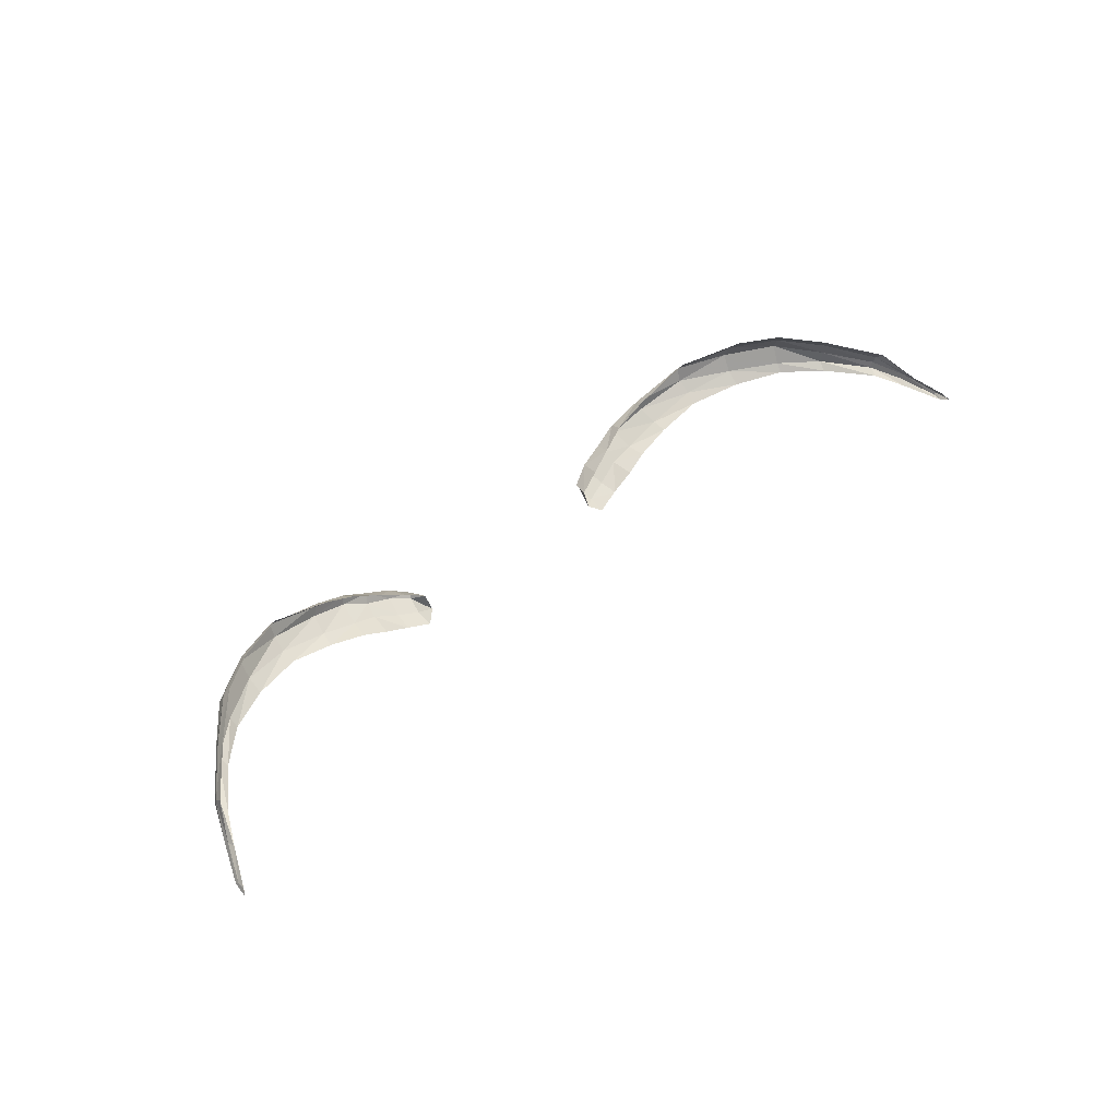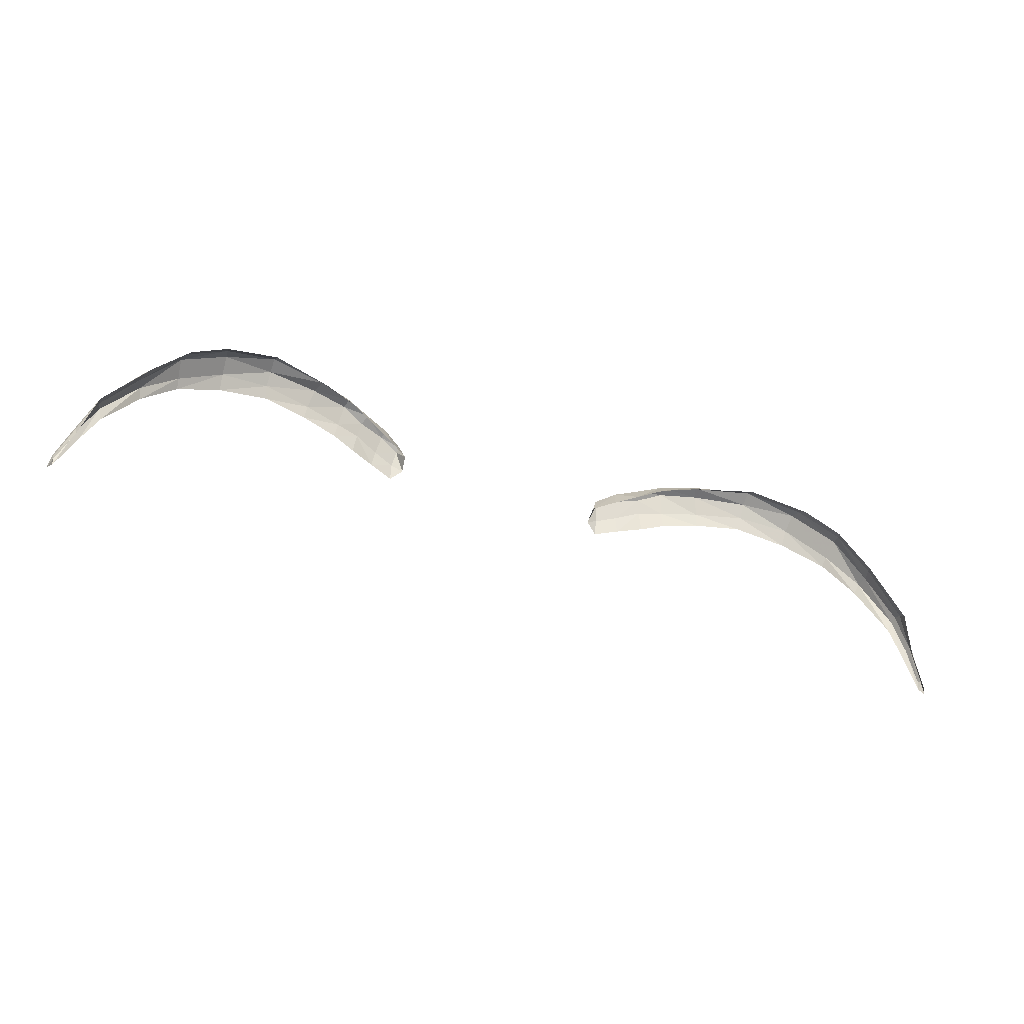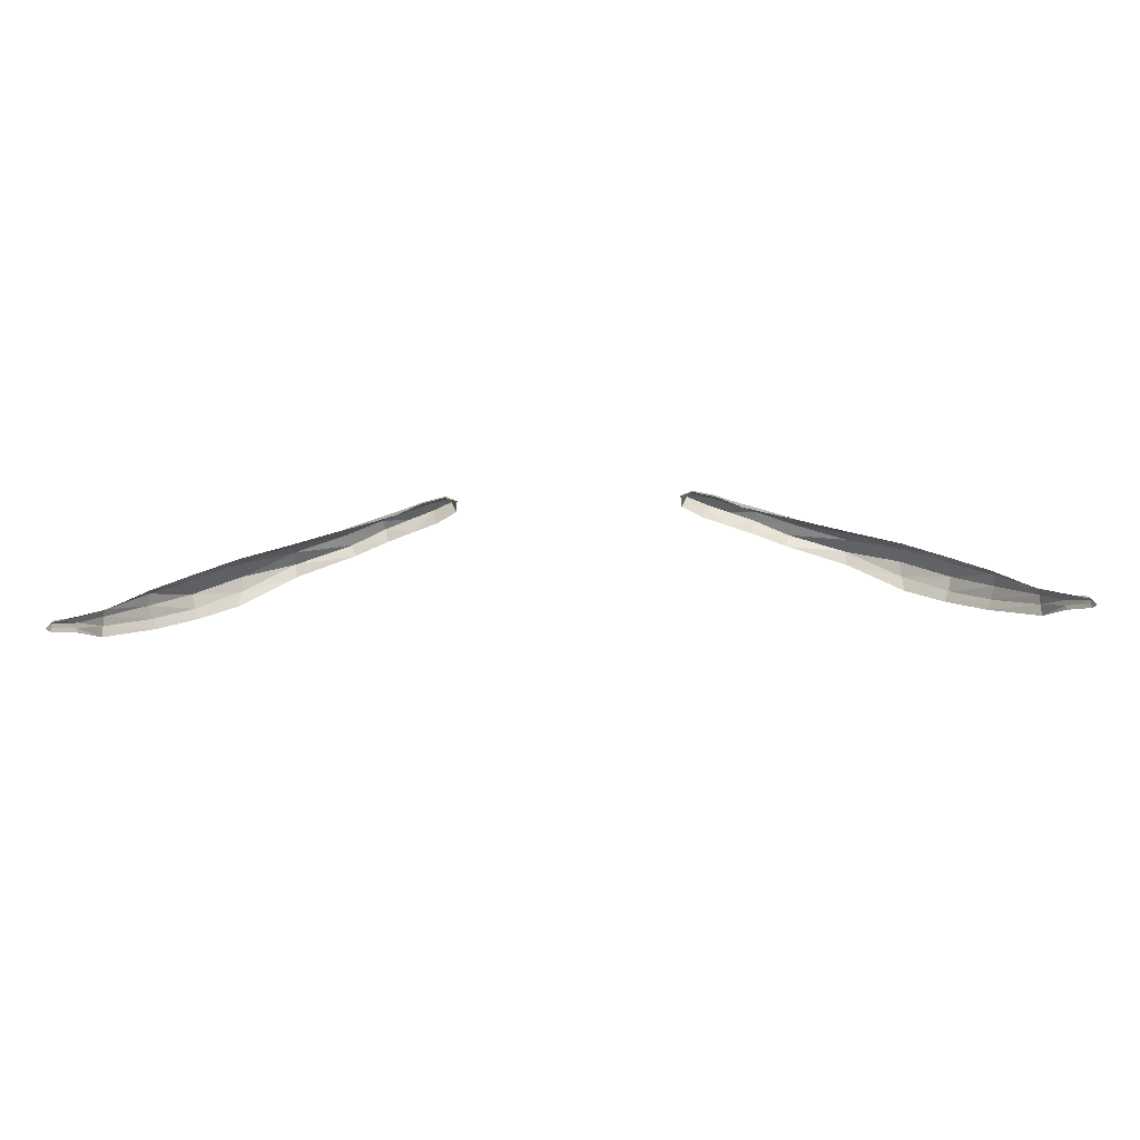
<metadata>
{"format":"obj","ext":"obj","renderer":"f3d","projection":"perspective","resolution":1024,"background":"white","views":[{"elev":45.9,"azim":137.1,"up":"+Y"},{"elev":-45.7,"azim":159.3,"up":"+Z"},{"elev":-71.5,"azim":1.4,"up":"+Z"}]}
</metadata>
<code>
v 0.201 7.583 1.412
v 0.1715 7.57 1.41
v 0.1849 7.613 1.439
v 0.1561 7.6 1.43
v 0.2292 7.593 1.419
v 0.2157 7.627 1.449
v 0.2727 7.605 1.423
v 0.256 7.644 1.45
v 0.326 7.619 1.422
v 0.3275 7.668 1.447
v 0.3857 7.629 1.403
v 0.3919 7.69 1.411
v 0.4371 7.638 1.374
v 0.434 7.694 1.381
v 0.4771 7.642 1.335
v 0.474 7.689 1.338
v 0.5161 7.645 1.28
v 0.523 7.677 1.278
v 0.5341 7.639 1.246
v 0.5388 7.655 1.237
v 0.5556 7.63 1.201
v 0.5571 7.64 1.199
v 0.143 7.561 1.403
v 0.1314 7.585 1.424
v 0.1975 7.585 1.439
v 0.1685 7.573 1.431
v 0.2259 7.594 1.44
v 0.2708 7.61 1.44
v 0.3289 7.627 1.437
v 0.3869 7.641 1.42
v 0.4391 7.647 1.383
v 0.4811 7.649 1.345
v 0.5204 7.649 1.292
v 0.5389 7.643 1.253
v 0.5558 7.632 1.214
v 0.1434 7.565 1.424
v 0.1903 7.604 1.461
v 0.2197 7.617 1.466
v 0.2603 7.635 1.463
v 0.3286 7.655 1.457
v 0.3899 7.676 1.423
v 0.439 7.683 1.387
v 0.4792 7.679 1.342
v 0.5229 7.667 1.288
v 0.5402 7.653 1.246
v 0.5569 7.638 1.208
v 0.1615 7.592 1.456
v 0.1381 7.579 1.446
v 0.1945 7.593 1.455
v 0.2226 7.605 1.464
v 0.2663 7.621 1.46
v 0.3282 7.638 1.452
v 0.3883 7.66 1.431
v 0.442 7.668 1.394
v 0.483 7.663 1.344
v 0.5221 7.657 1.292
v 0.5405 7.649 1.253
v 0.5582 7.635 1.211
v 0.164 7.582 1.452
v 0.1404 7.573 1.442
v 0.1296 7.568 1.414
v 0.5604 7.634 1.193
v -0.201 7.583 1.412
v -0.1715 7.57 1.41
v -0.1849 7.613 1.439
v -0.1561 7.6 1.43
v -0.2292 7.593 1.419
v -0.2157 7.627 1.449
v -0.2727 7.605 1.423
v -0.256 7.644 1.45
v -0.326 7.619 1.422
v -0.3275 7.668 1.447
v -0.3857 7.629 1.403
v -0.3919 7.69 1.411
v -0.4371 7.638 1.374
v -0.434 7.694 1.381
v -0.4771 7.642 1.335
v -0.474 7.689 1.338
v -0.5161 7.645 1.28
v -0.523 7.677 1.278
v -0.5341 7.639 1.246
v -0.5388 7.655 1.237
v -0.5556 7.63 1.201
v -0.5571 7.64 1.199
v -0.143 7.561 1.403
v -0.1314 7.585 1.424
v -0.1975 7.585 1.439
v -0.1685 7.573 1.431
v -0.2259 7.594 1.44
v -0.2708 7.61 1.44
v -0.3289 7.627 1.437
v -0.3869 7.641 1.42
v -0.4391 7.647 1.383
v -0.4811 7.649 1.345
v -0.5204 7.649 1.292
v -0.5389 7.643 1.253
v -0.5558 7.632 1.214
v -0.1434 7.565 1.424
v -0.1903 7.604 1.461
v -0.2197 7.617 1.466
v -0.2603 7.635 1.463
v -0.3286 7.655 1.457
v -0.3899 7.676 1.423
v -0.439 7.683 1.387
v -0.4792 7.679 1.342
v -0.5229 7.667 1.288
v -0.5402 7.653 1.246
v -0.5569 7.638 1.208
v -0.1615 7.592 1.456
v -0.1381 7.579 1.446
v -0.1945 7.593 1.455
v -0.2226 7.605 1.464
v -0.2663 7.621 1.46
v -0.3282 7.638 1.452
v -0.3883 7.66 1.431
v -0.442 7.668 1.394
v -0.483 7.663 1.344
v -0.5221 7.657 1.292
v -0.5405 7.649 1.253
v -0.5582 7.635 1.211
v -0.164 7.582 1.452
v -0.1404 7.573 1.442
v -0.1296 7.568 1.414
v -0.5604 7.634 1.193
f 47 37 3 4
f 25 1 5 27
f 27 5 7 28
f 28 7 9 29
f 29 9 11 30
f 30 11 13 31
f 31 13 15 32
f 32 15 17 33
f 33 17 19 34
f 34 19 21 35
f 47 4 24 48
f 2 1 25 26
f 49 25 27 50
f 50 27 28 51
f 51 28 29 52
f 52 29 30 53
f 53 30 31 54
f 54 31 32 55
f 55 32 33 56
f 56 33 34 57
f 57 34 35 58
f 2 26 36 23
f 59 49 37 47
f 59 47 48 60
f 3 37 38 6
f 6 38 39 8
f 8 39 40 10
f 10 40 41 12
f 12 41 42 14
f 14 42 43 16
f 16 43 44 18
f 18 44 45 20
f 20 45 46 22
f 60 48 24 61
f 58 35 21 62
f 37 49 50 38
f 38 50 51 39
f 39 51 52 40
f 40 52 53 41
f 41 53 54 42
f 42 54 55 43
f 43 55 56 44
f 44 56 57 45
f 45 57 58 46
f 26 25 49 59
f 26 59 60 36
f 36 60 61 23
f 46 58 62 22
f 109 66 65 99
f 87 89 67 63
f 89 90 69 67
f 90 91 71 69
f 91 92 73 71
f 92 93 75 73
f 93 94 77 75
f 94 95 79 77
f 95 96 81 79
f 96 97 83 81
f 109 110 86 66
f 64 88 87 63
f 111 112 89 87
f 112 113 90 89
f 113 114 91 90
f 114 115 92 91
f 115 116 93 92
f 116 117 94 93
f 117 118 95 94
f 118 119 96 95
f 119 120 97 96
f 64 85 98 88
f 121 109 99 111
f 121 122 110 109
f 65 68 100 99
f 68 70 101 100
f 70 72 102 101
f 72 74 103 102
f 74 76 104 103
f 76 78 105 104
f 78 80 106 105
f 80 82 107 106
f 82 84 108 107
f 122 123 86 110
f 120 124 83 97
f 99 100 112 111
f 100 101 113 112
f 101 102 114 113
f 102 103 115 114
f 103 104 116 115
f 104 105 117 116
f 105 106 118 117
f 106 107 119 118
f 107 108 120 119
f 88 121 111 87
f 88 98 122 121
f 98 85 123 122
f 108 84 124 120

</code>
